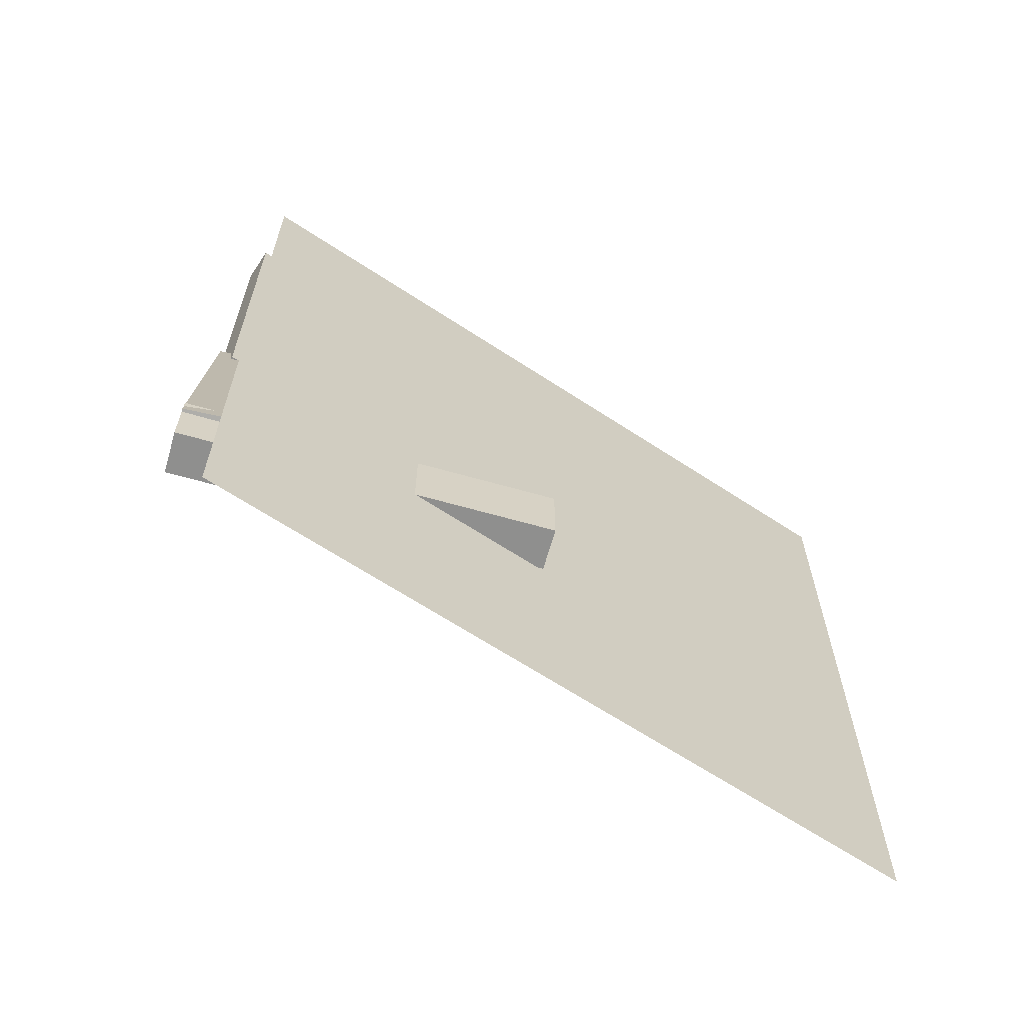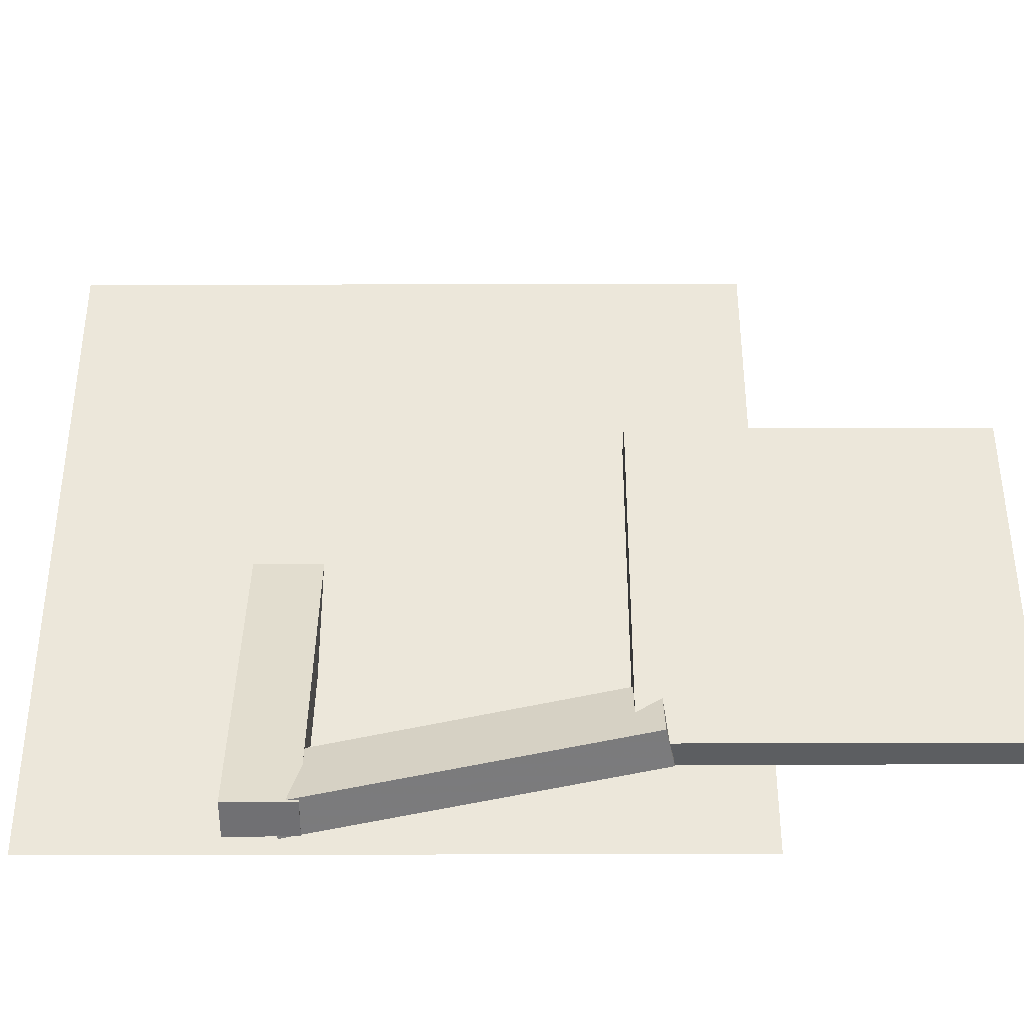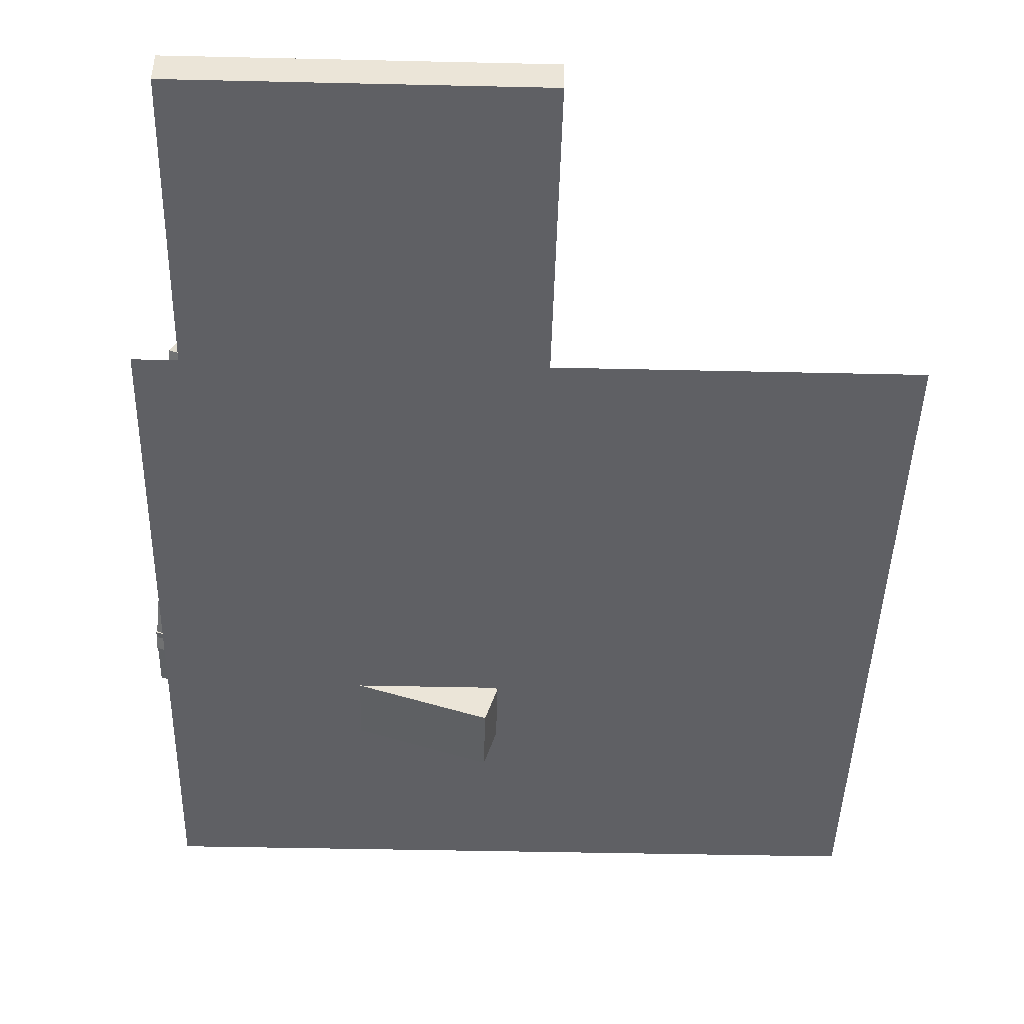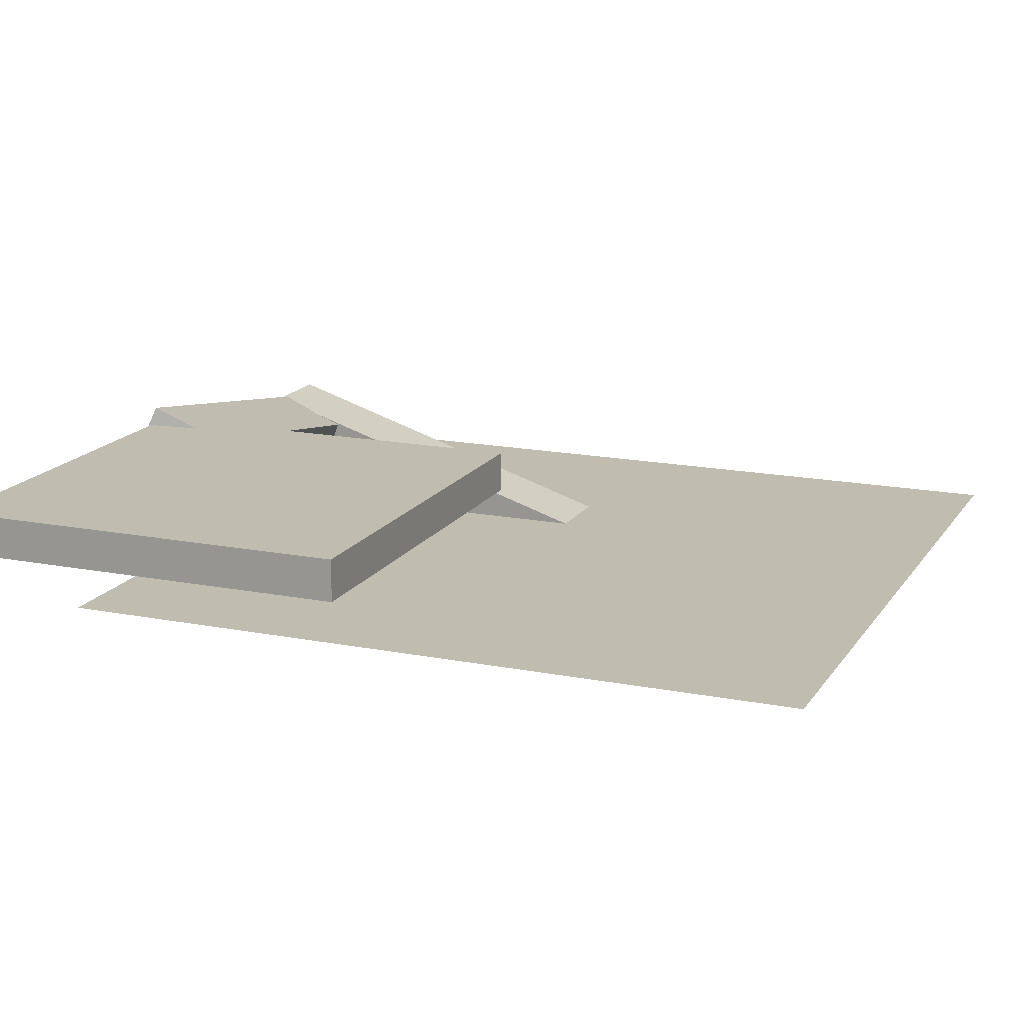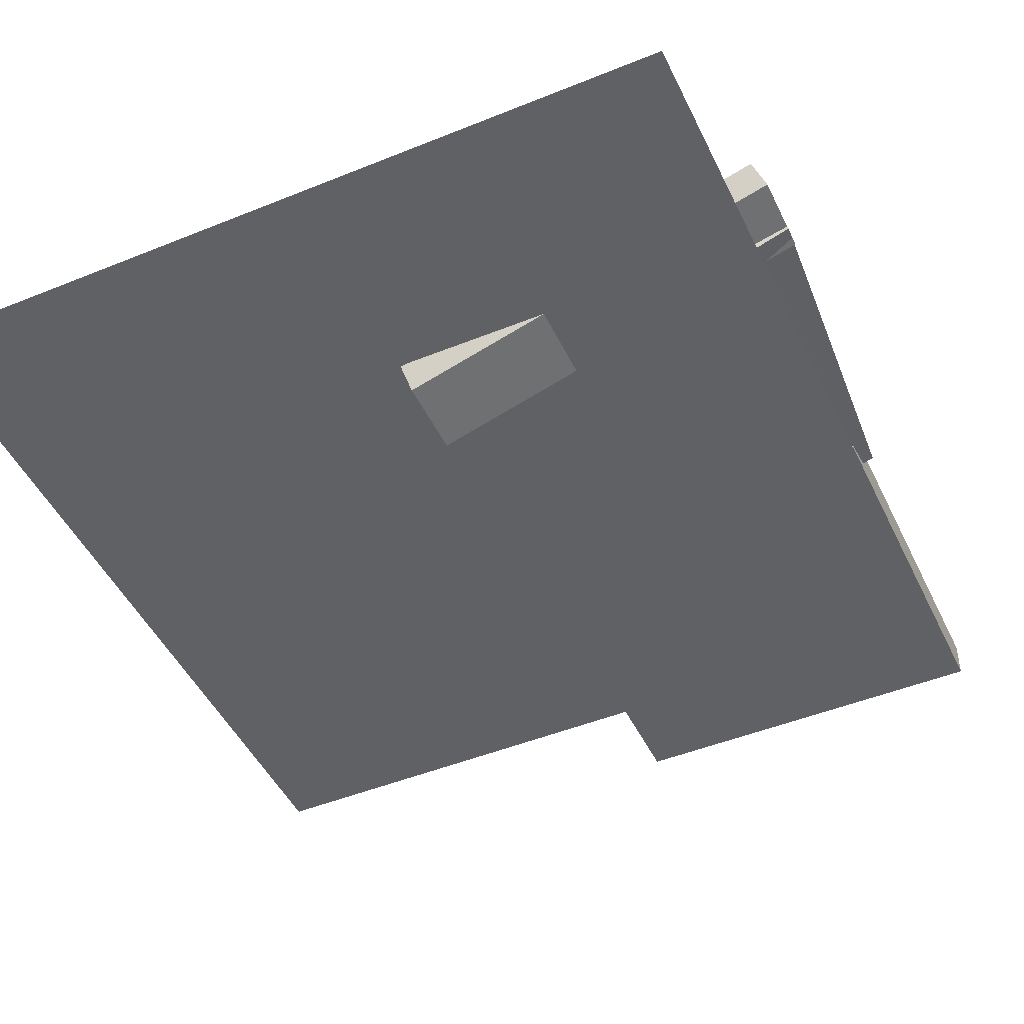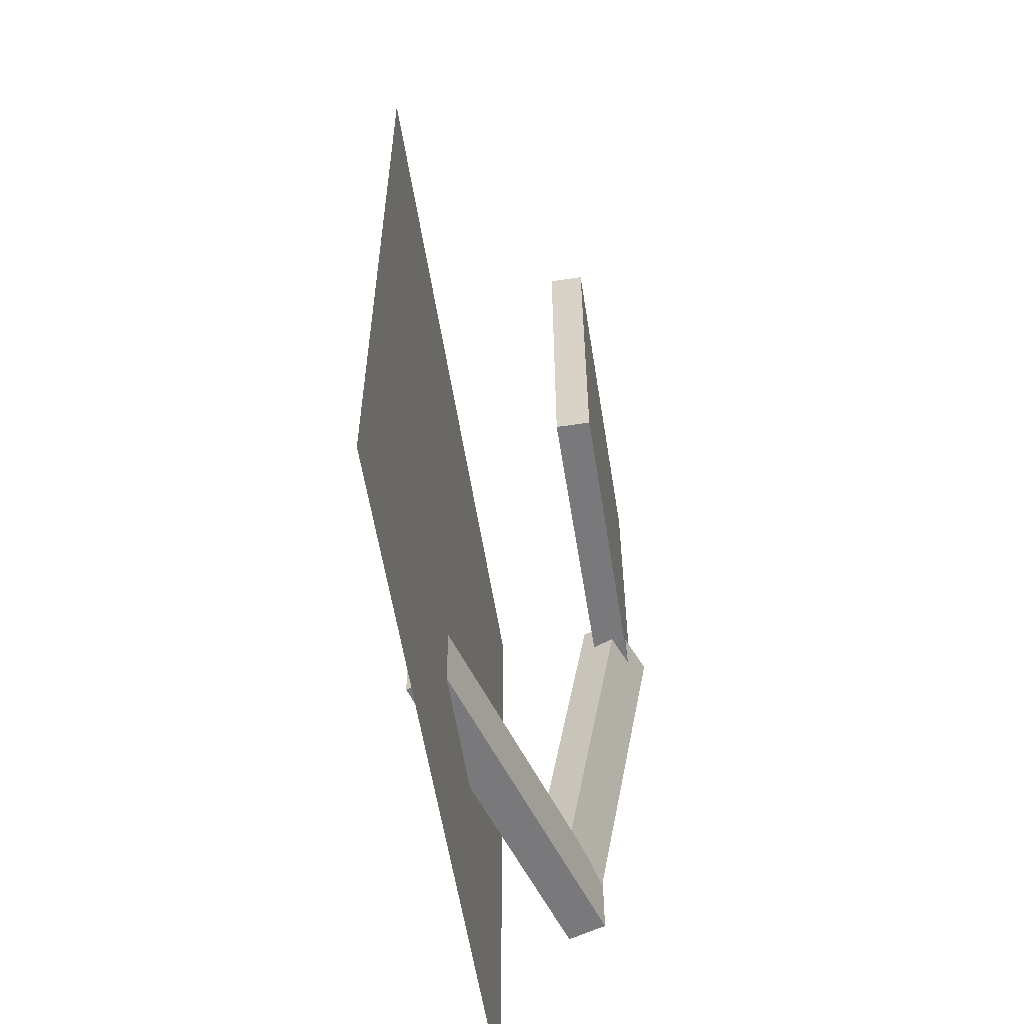
<metadata>
{"format":"obj","ext":"obj","renderer":"f3d","projection":"perspective","resolution":1024,"background":"white","views":[{"elev":-65.2,"azim":146.5,"up":"+Y"},{"elev":52.6,"azim":89.9,"up":"+Z"},{"elev":-45.1,"azim":178.5,"up":"+Z"},{"elev":16.3,"azim":-157.9,"up":"+Z"},{"elev":-47.1,"azim":24.7,"up":"+Z"},{"elev":-57.9,"azim":-81.0,"up":"+Y"}]}
</metadata>
<code>
o Plane
v -20 20 0
v -20 -20 0
v 20 20 0
v 20 -20 0
f 2 3 1
f 2 4 3
o Cube_Cube.001
v 1.828 -4.538 -2.285
v 1.131 -4.538 -0.08835
v 21.1 -4.538 3.829
v 20.4 -4.538 6.026
v 1.828 -8.538 -2.285
v 1.131 -8.538 -0.08835
v 21.1 -8.538 3.829
v 20.4 -8.538 6.026
f 6 7 5
f 8 11 7
f 12 9 11
f 10 5 9
f 11 5 7
f 8 10 12
f 6 8 7
f 8 12 11
f 12 10 9
f 10 6 5
f 11 9 5
f 8 6 10
o Cube.001_Cube.002
v 19.31 14.04 7.572
v 18.51 13.55 9.677
v 21.16 -5.713 3.683
v 20.36 -6.202 5.788
v 15.58 13.97 6.137
v 14.78 13.48 8.242
v 17.43 -5.779 2.249
v 16.63 -6.268 4.353
f 14 15 13
f 16 19 15
f 20 17 19
f 18 13 17
f 19 13 15
f 16 18 20
f 14 16 15
f 16 20 19
f 20 18 17
f 18 14 13
f 19 17 13
f 16 14 18
o Cube.002_Cube.003
v -1.269 32.11 6.742
v -1.269 32.11 8.742
v 18.73 32.11 6.742
v 18.73 32.11 8.742
v -1.269 12.11 6.742
v -1.269 12.11 8.742
v 18.73 12.11 6.742
v 18.73 12.11 8.742
f 22 23 21
f 24 27 23
f 28 25 27
f 26 21 25
f 27 21 23
f 24 26 28
f 22 24 23
f 24 28 27
f 28 26 25
f 26 22 21
f 27 25 21
f 24 22 26

</code>
